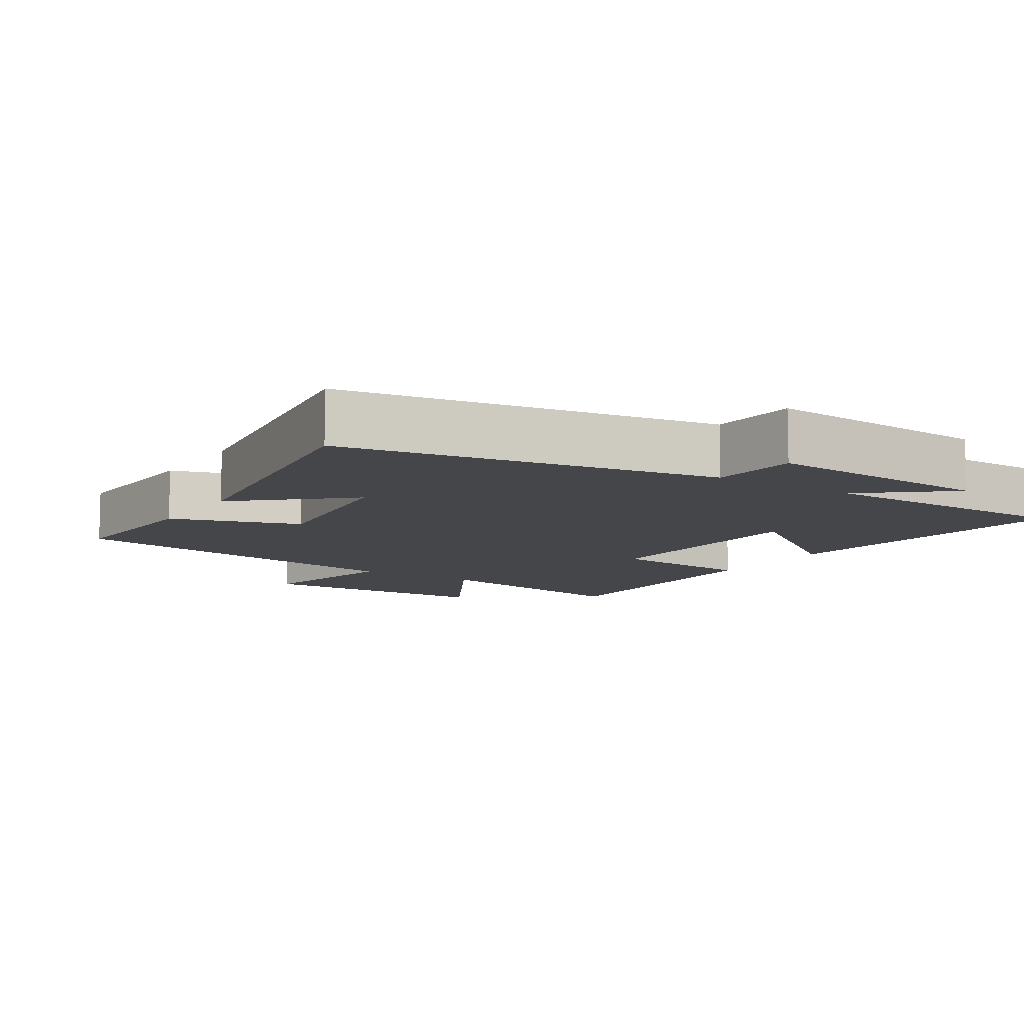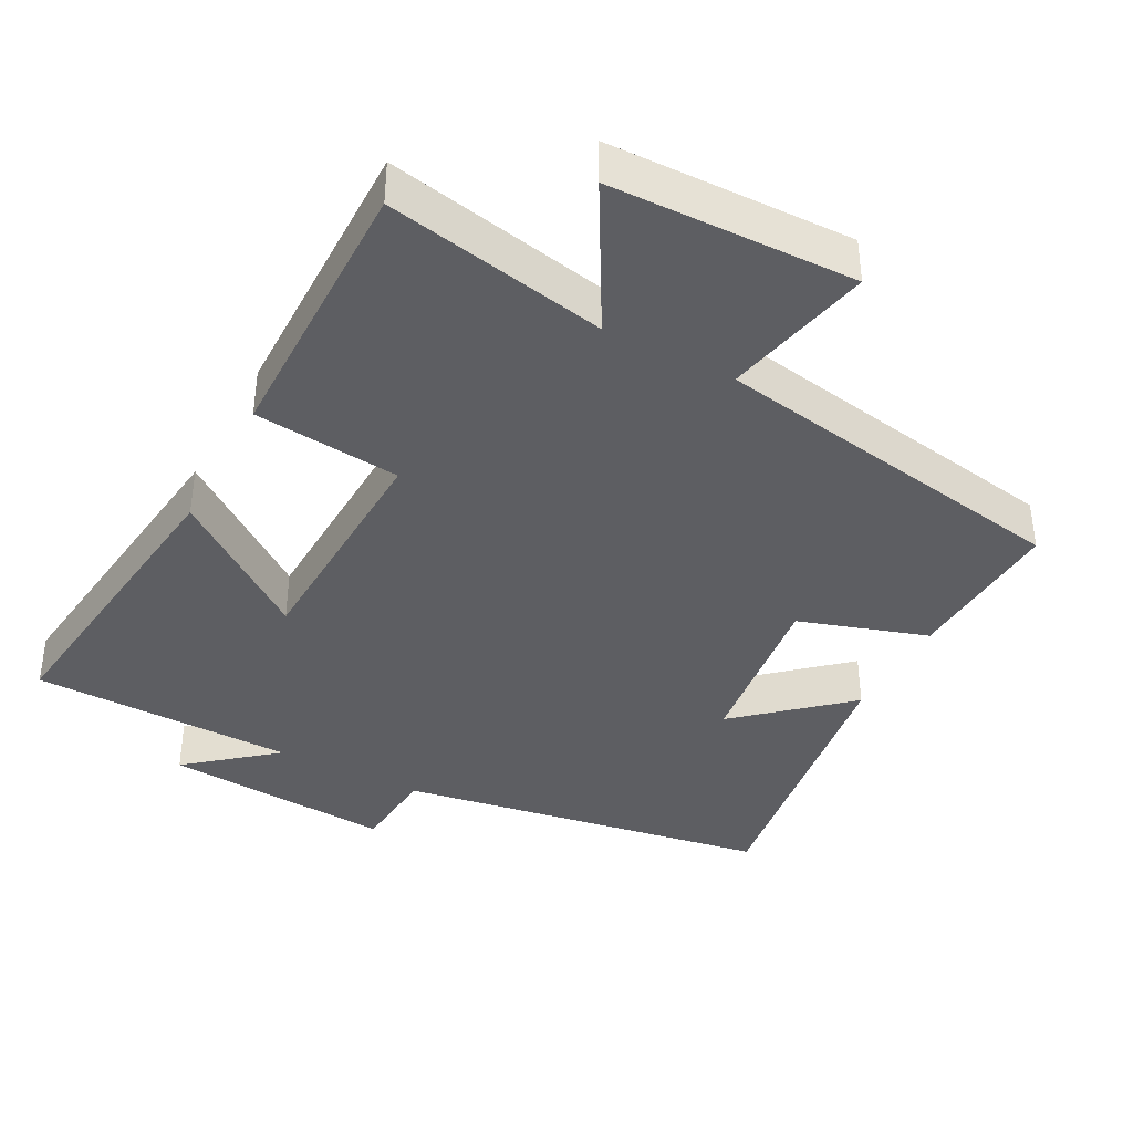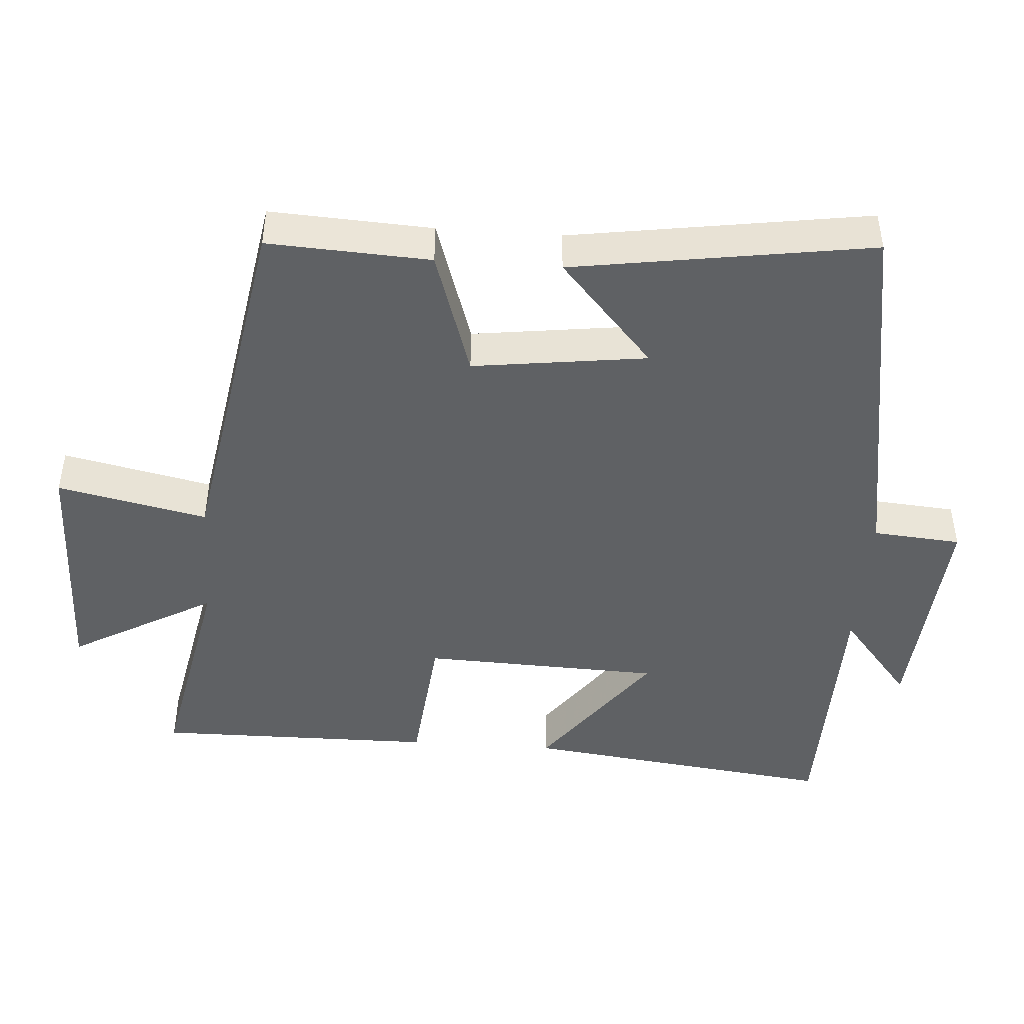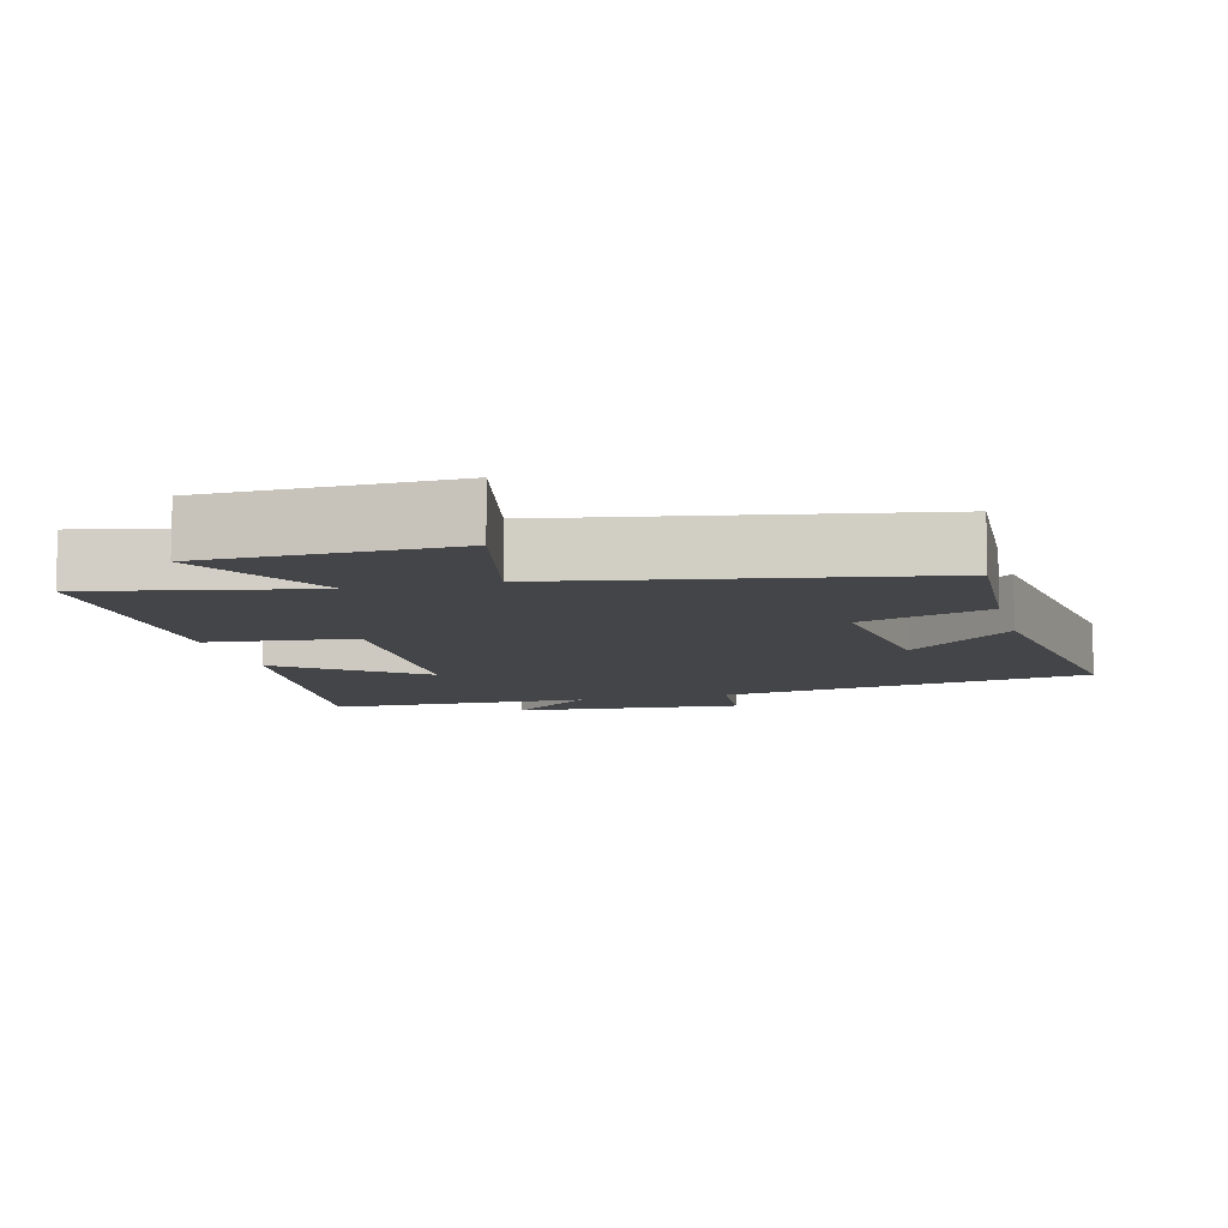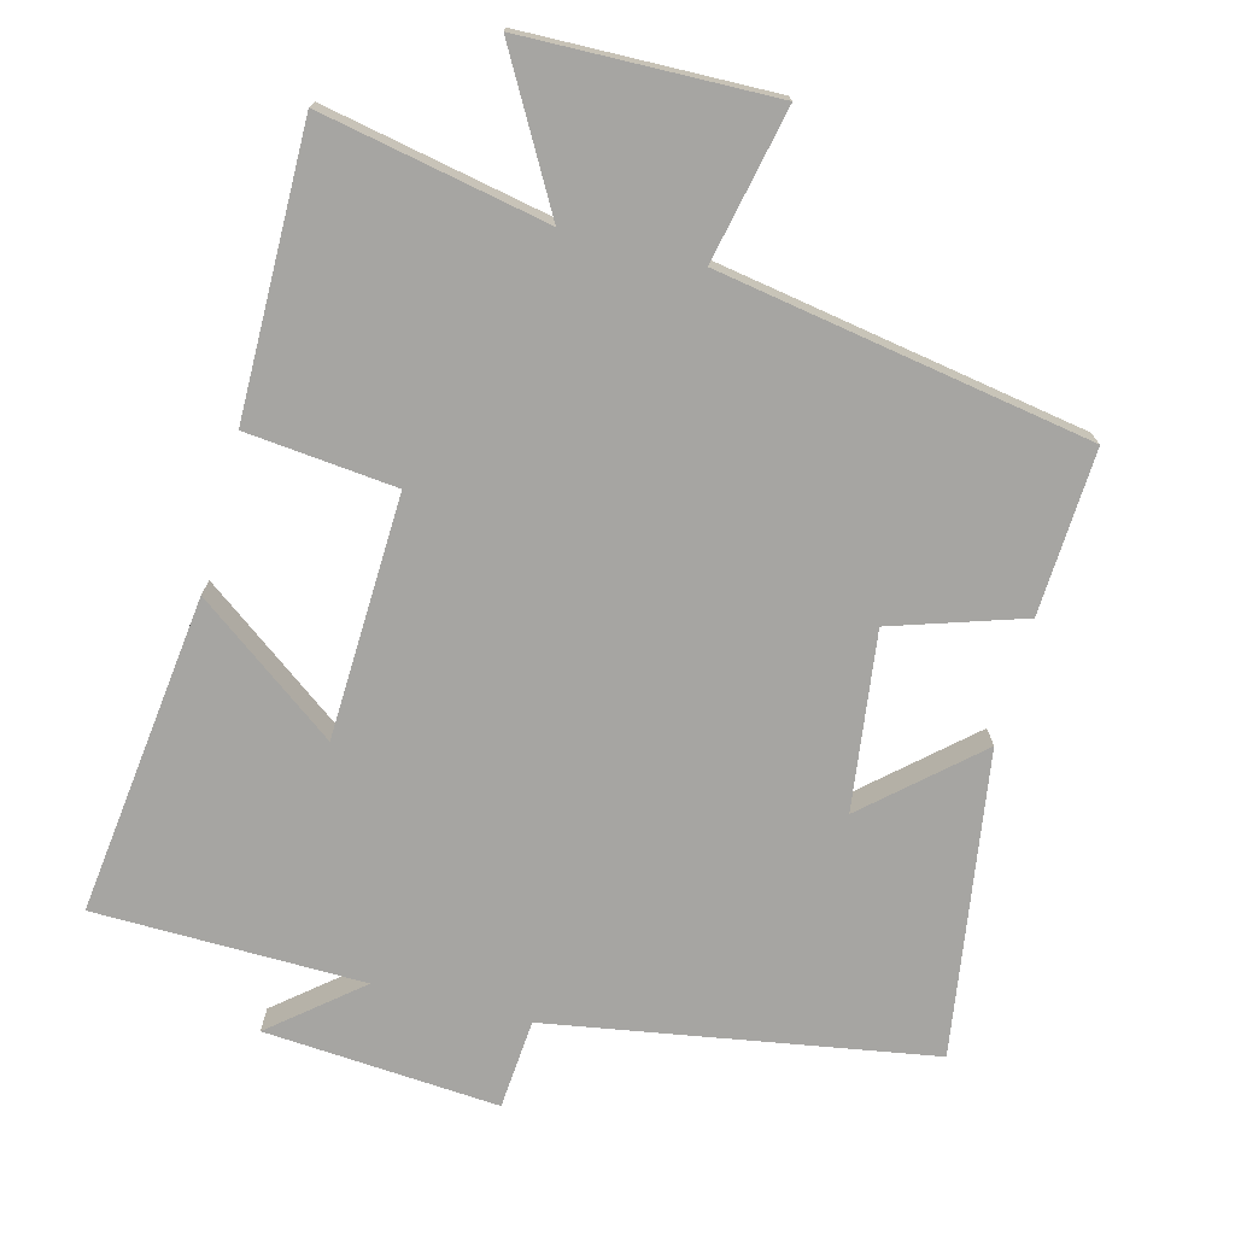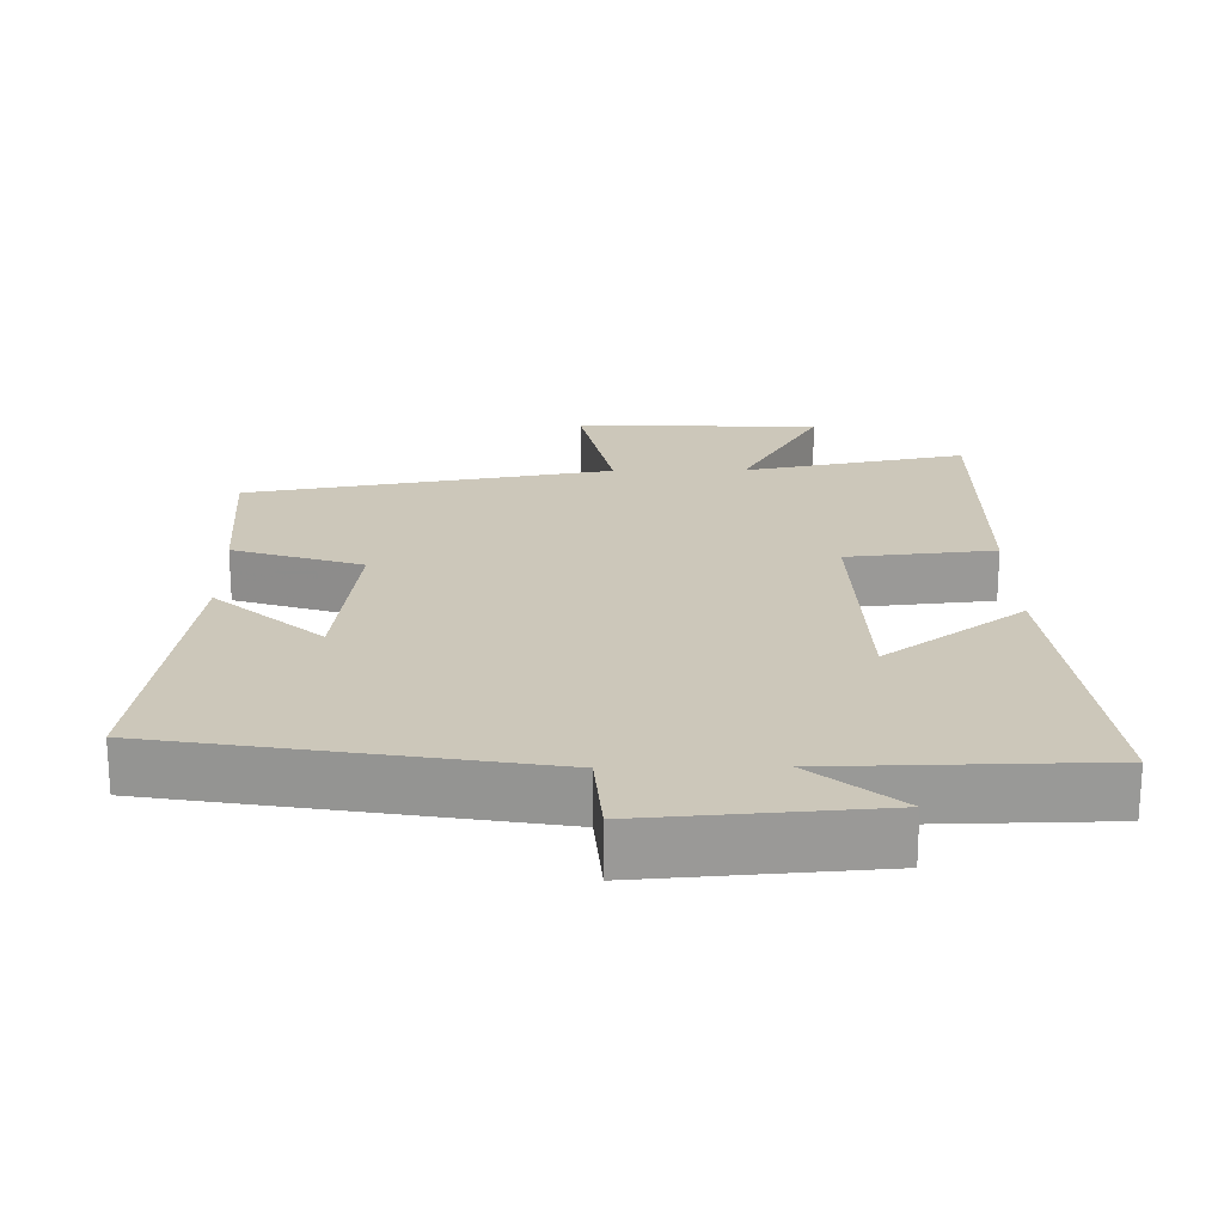
<metadata>
{"format":"obj","ext":"obj","renderer":"f3d","projection":"perspective","resolution":1024,"background":"white","views":[{"elev":-9.6,"azim":-32.7,"up":"+Y"},{"elev":-38.9,"azim":152.0,"up":"+Y"},{"elev":-45.7,"azim":-94.1,"up":"+Y"},{"elev":-9.1,"azim":-165.8,"up":"+Y"},{"elev":-73.8,"azim":165.3,"up":"+Y"},{"elev":21.4,"azim":-0.9,"up":"+Y"}]}
</metadata>
<code>
v 0.504 0.07 -0.562
v 0.19 0.07 -0.5
v 0.305 0.07 -0.704
v -0.041 0.07 -0.712
v 0.004 0.07 -0.5
v -0.512 0.07 -0.412
v -0.5 0.07 -0.183
v -0.318 0.07 -0.124
v -0.35 0.07 0.122
v -0.5 0.07 -0.011
v -0.564 0.07 0.411
v -0.034 0.07 0.5
v -0.024 0.07 0.625
v 0.302 0.07 0.601
v 0.18 0.07 0.5
v 0.554 0.07 0.494
v 0.5 0.07 0.049
v 0.304 0.07 0.194
v 0.292 0.07 -0.144
v 0.5 0.07 -0.165
v 0.504 0 -0.562
v 0.19 0 -0.5
v 0.305 0 -0.704
v -0.041 0 -0.712
v 0.004 0 -0.5
v -0.512 0 -0.412
v -0.5 0 -0.183
v -0.318 0 -0.124
v -0.35 0 0.122
v -0.5 0 -0.011
v -0.564 0 0.411
v -0.034 0 0.5
v -0.024 0 0.625
v 0.302 0 0.601
v 0.18 0 0.5
v 0.554 0 0.494
v 0.5 0 0.049
v 0.304 0 0.194
v 0.292 0 -0.144
v 0.5 0 -0.165
f 19 20 1 2
f 18 19 2
f 15 16 17 18
f 15 18 2
f 12 13 14 15
f 12 15 2
f 9 10 11 12
f 8 9 12 2
f 7 8 2
f 6 7 2
f 5 6 2
f 2 3 4 5
f 22 21 40 39
f 22 39 38
f 38 37 36 35
f 22 38 35
f 35 34 33 32
f 22 35 32
f 32 31 30 29
f 22 32 29 28
f 22 28 27
f 22 27 26
f 22 26 25
f 25 24 23 22
f 1 21 22 2
f 2 22 23 3
f 3 23 24 4
f 4 24 25 5
f 5 25 26 6
f 6 26 27 7
f 7 27 28 8
f 8 28 29 9
f 9 29 30 10
f 10 30 31 11
f 11 31 32 12
f 12 32 33 13
f 13 33 34 14
f 14 34 35 15
f 15 35 36 16
f 16 36 37 17
f 17 37 38 18
f 18 38 39 19
f 19 39 40 20
f 20 40 21 1

</code>
